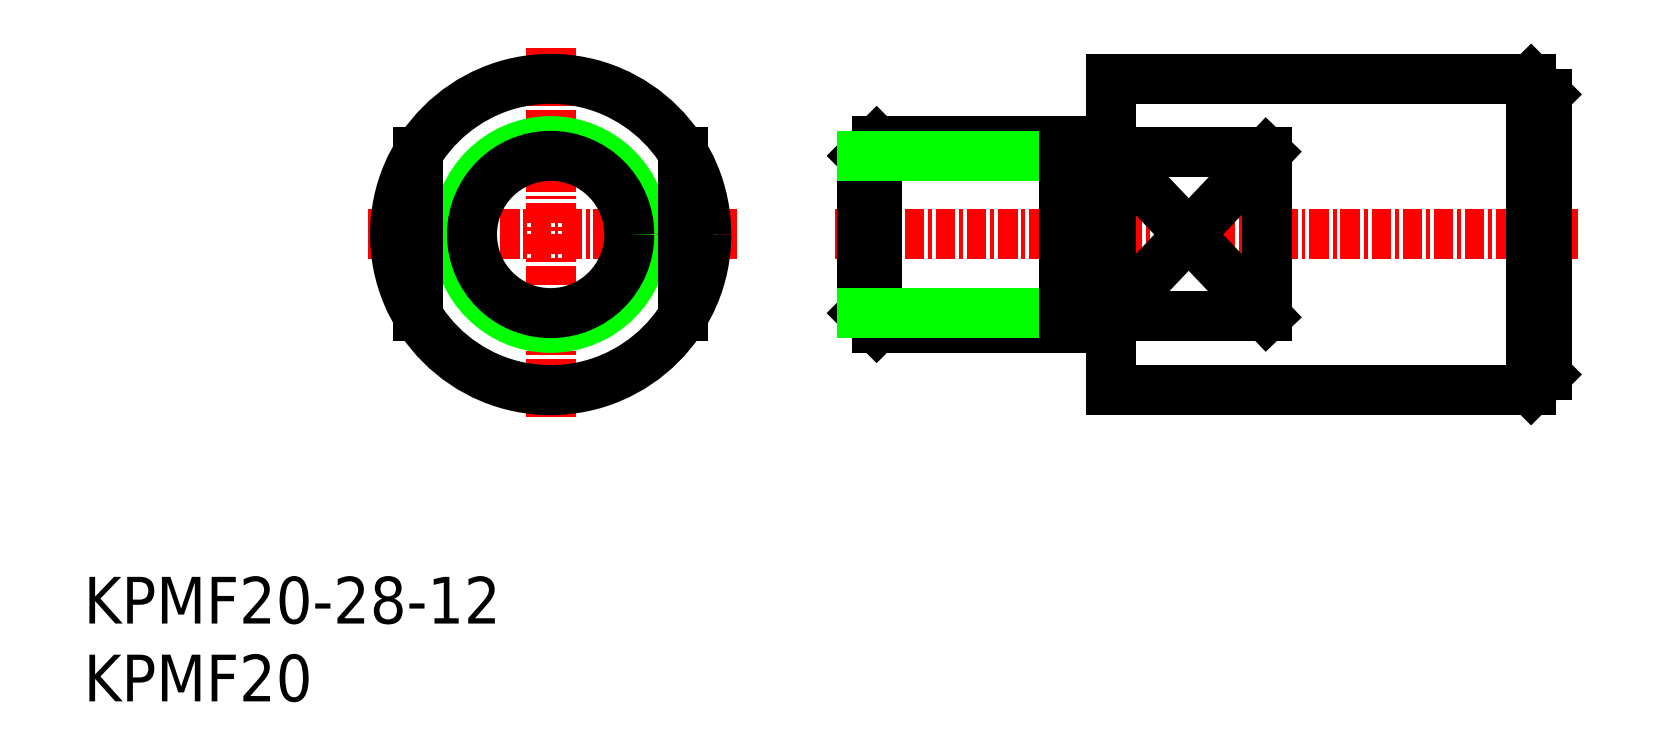
<metadata>
{"format":"dxf","ext":"dxf","renderer":"ezdxf+matplotlib","layout":"modelspace","background":"white","min_lineweight":24,"dpi":150}
</metadata>
<code>
0
SECTION
2
ENTITIES
0
INSERT
8
0
2
*U7
10
0
20
0
30
0
0
INSERT
8
0
2
*U8
10
0
20
0
30
0
0
LINE
8
CENTER
10
30
20
42
30
0
11
30
21
18
31
0
0
LINE
8
CENTER
10
42
20
30
30
0
11
18
21
30
31
0
0
CIRCLE
8
0
10
30
20
30
30
0
40
10
0
CIRCLE
8
0
10
30
20
30
30
0
40
6
0
CIRCLE
8
0
10
30
20
30
30
0
40
5.053
0
LINE
8
0
10
38.5
20
35.27
30
0
11
38.5
21
24.73
31
0
0
LINE
8
0
10
21.5
20
35.27
30
0
11
21.5
21
24.73
31
0
0
LINE
8
0
10
93
20
40
30
0
11
66
21
40
31
0
0
LINE
8
0
10
94
20
39
30
0
11
93
21
40
31
0
0
LINE
8
CENTER
10
96
20
30
30
0
11
48
21
30
31
0
0
LINE
8
0
10
93
20
20
30
0
11
66
21
20
31
0
0
LINE
8
0
10
94
20
21
30
0
11
93
21
20
31
0
0
LINE
8
0
10
94
20
21
30
0
11
94
21
39
31
0
0
LINE
8
0
10
93
20
40
30
0
11
93
21
20
31
0
0
LINE
8
0
10
66
20
35.27
30
0
11
76
21
35.27
31
0
0
LINE
8
0
10
66
20
24.73
30
0
11
76
21
24.73
31
0
0
LINE
8
0
10
76
20
24.73
30
0
11
76
21
35.27
31
0
0
LINE
8
0
10
66
20
35.27
30
0
11
76
21
24.73
31
0
0
LINE
8
0
10
76
20
35.27
30
0
11
66
21
24.73
31
0
0
LINE
8
0
10
50
20
24.95
30
0
11
50
21
35.05
31
0
0
LINE
8
0
10
63
20
24
30
0
11
63
21
36
31
0
0
LINE
8
0
10
50
20
35.05
30
0
11
50.95
21
36
31
0
0
LINE
8
0
10
50
20
24.95
30
0
11
50.95
21
24
31
0
0
LINE
8
0
10
50.95
20
36
30
0
11
50.95
21
24
31
0
0
LINE
8
0
10
63
20
36
30
0
11
50.95
21
36
31
0
0
LINE
8
0
10
63
20
24
30
0
11
50.95
21
24
31
0
0
LINE
8
0
10
50
20
35.05
30
0
11
63
21
35.05
31
0
0
LINE
8
0
10
63
20
35.05
30
0
11
66
21
35.05
31
0
0
LINE
8
0
10
50
20
24.95
30
0
11
63
21
24.95
31
0
0
LINE
8
0
10
63
20
24.95
30
0
11
66
21
24.95
31
0
0
LINE
8
0
10
66
20
20
30
0
11
66
21
40
31
0
0
ENDSEC
0
EOF

</code>
